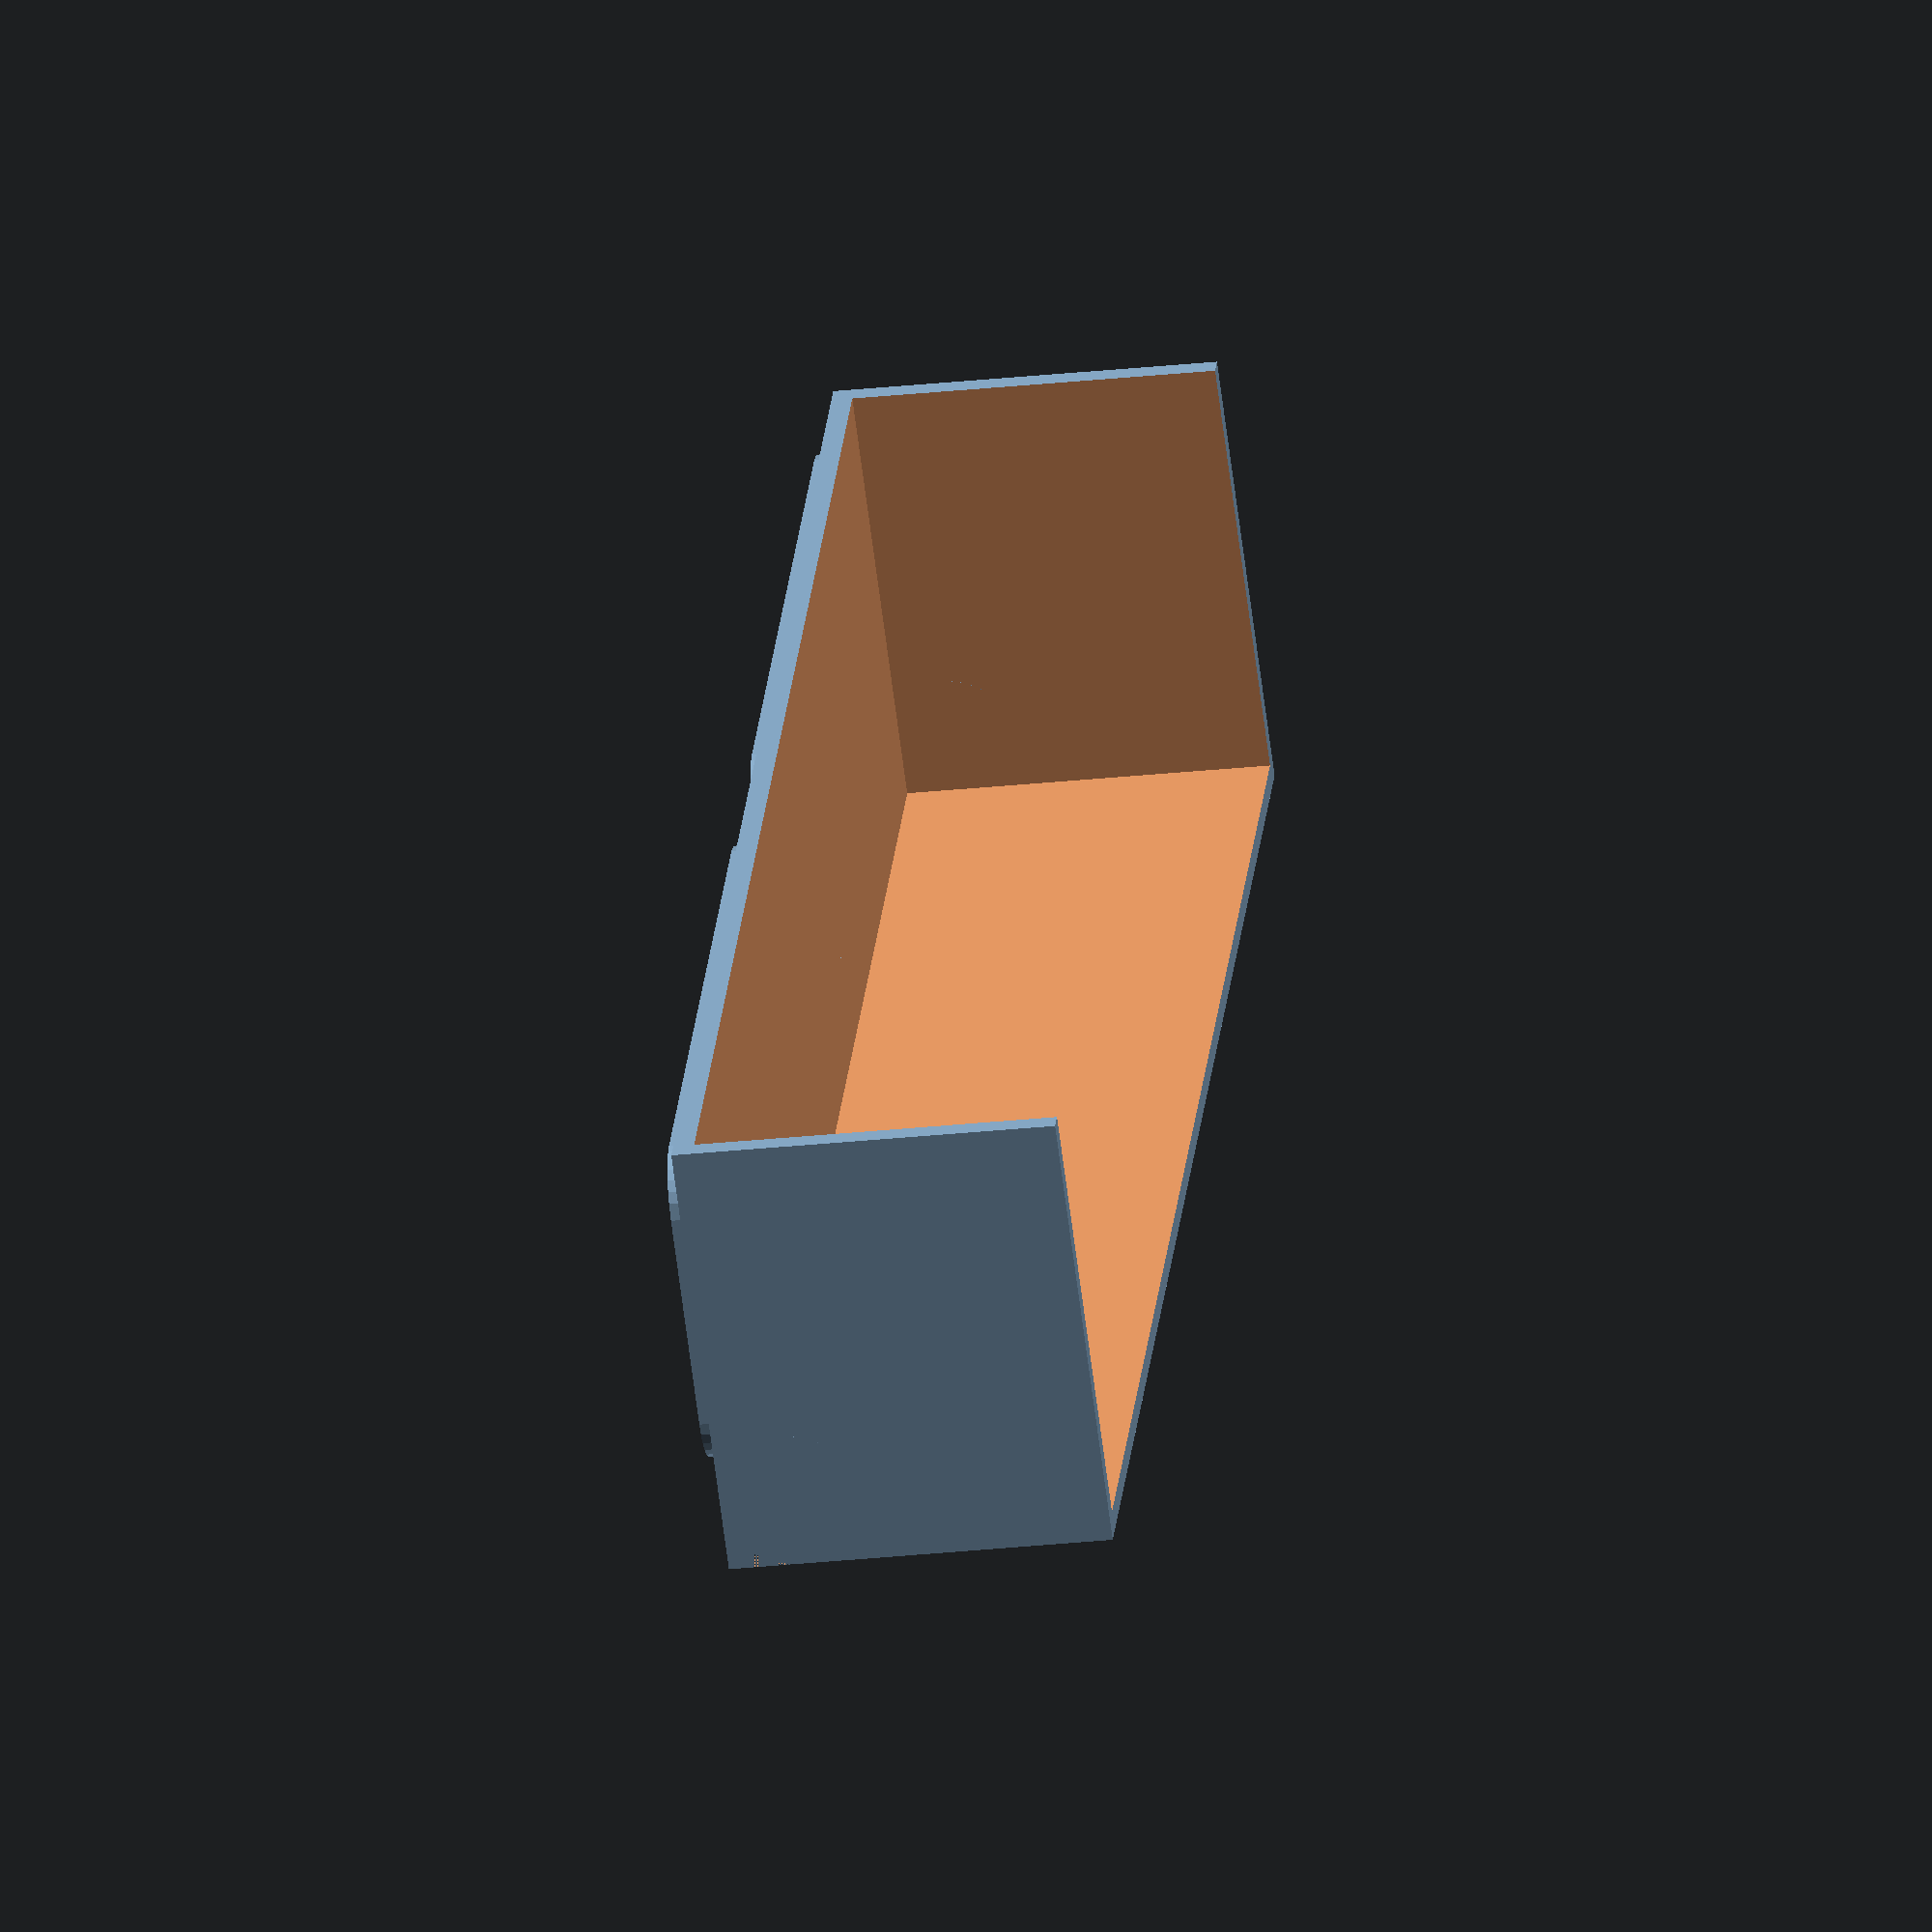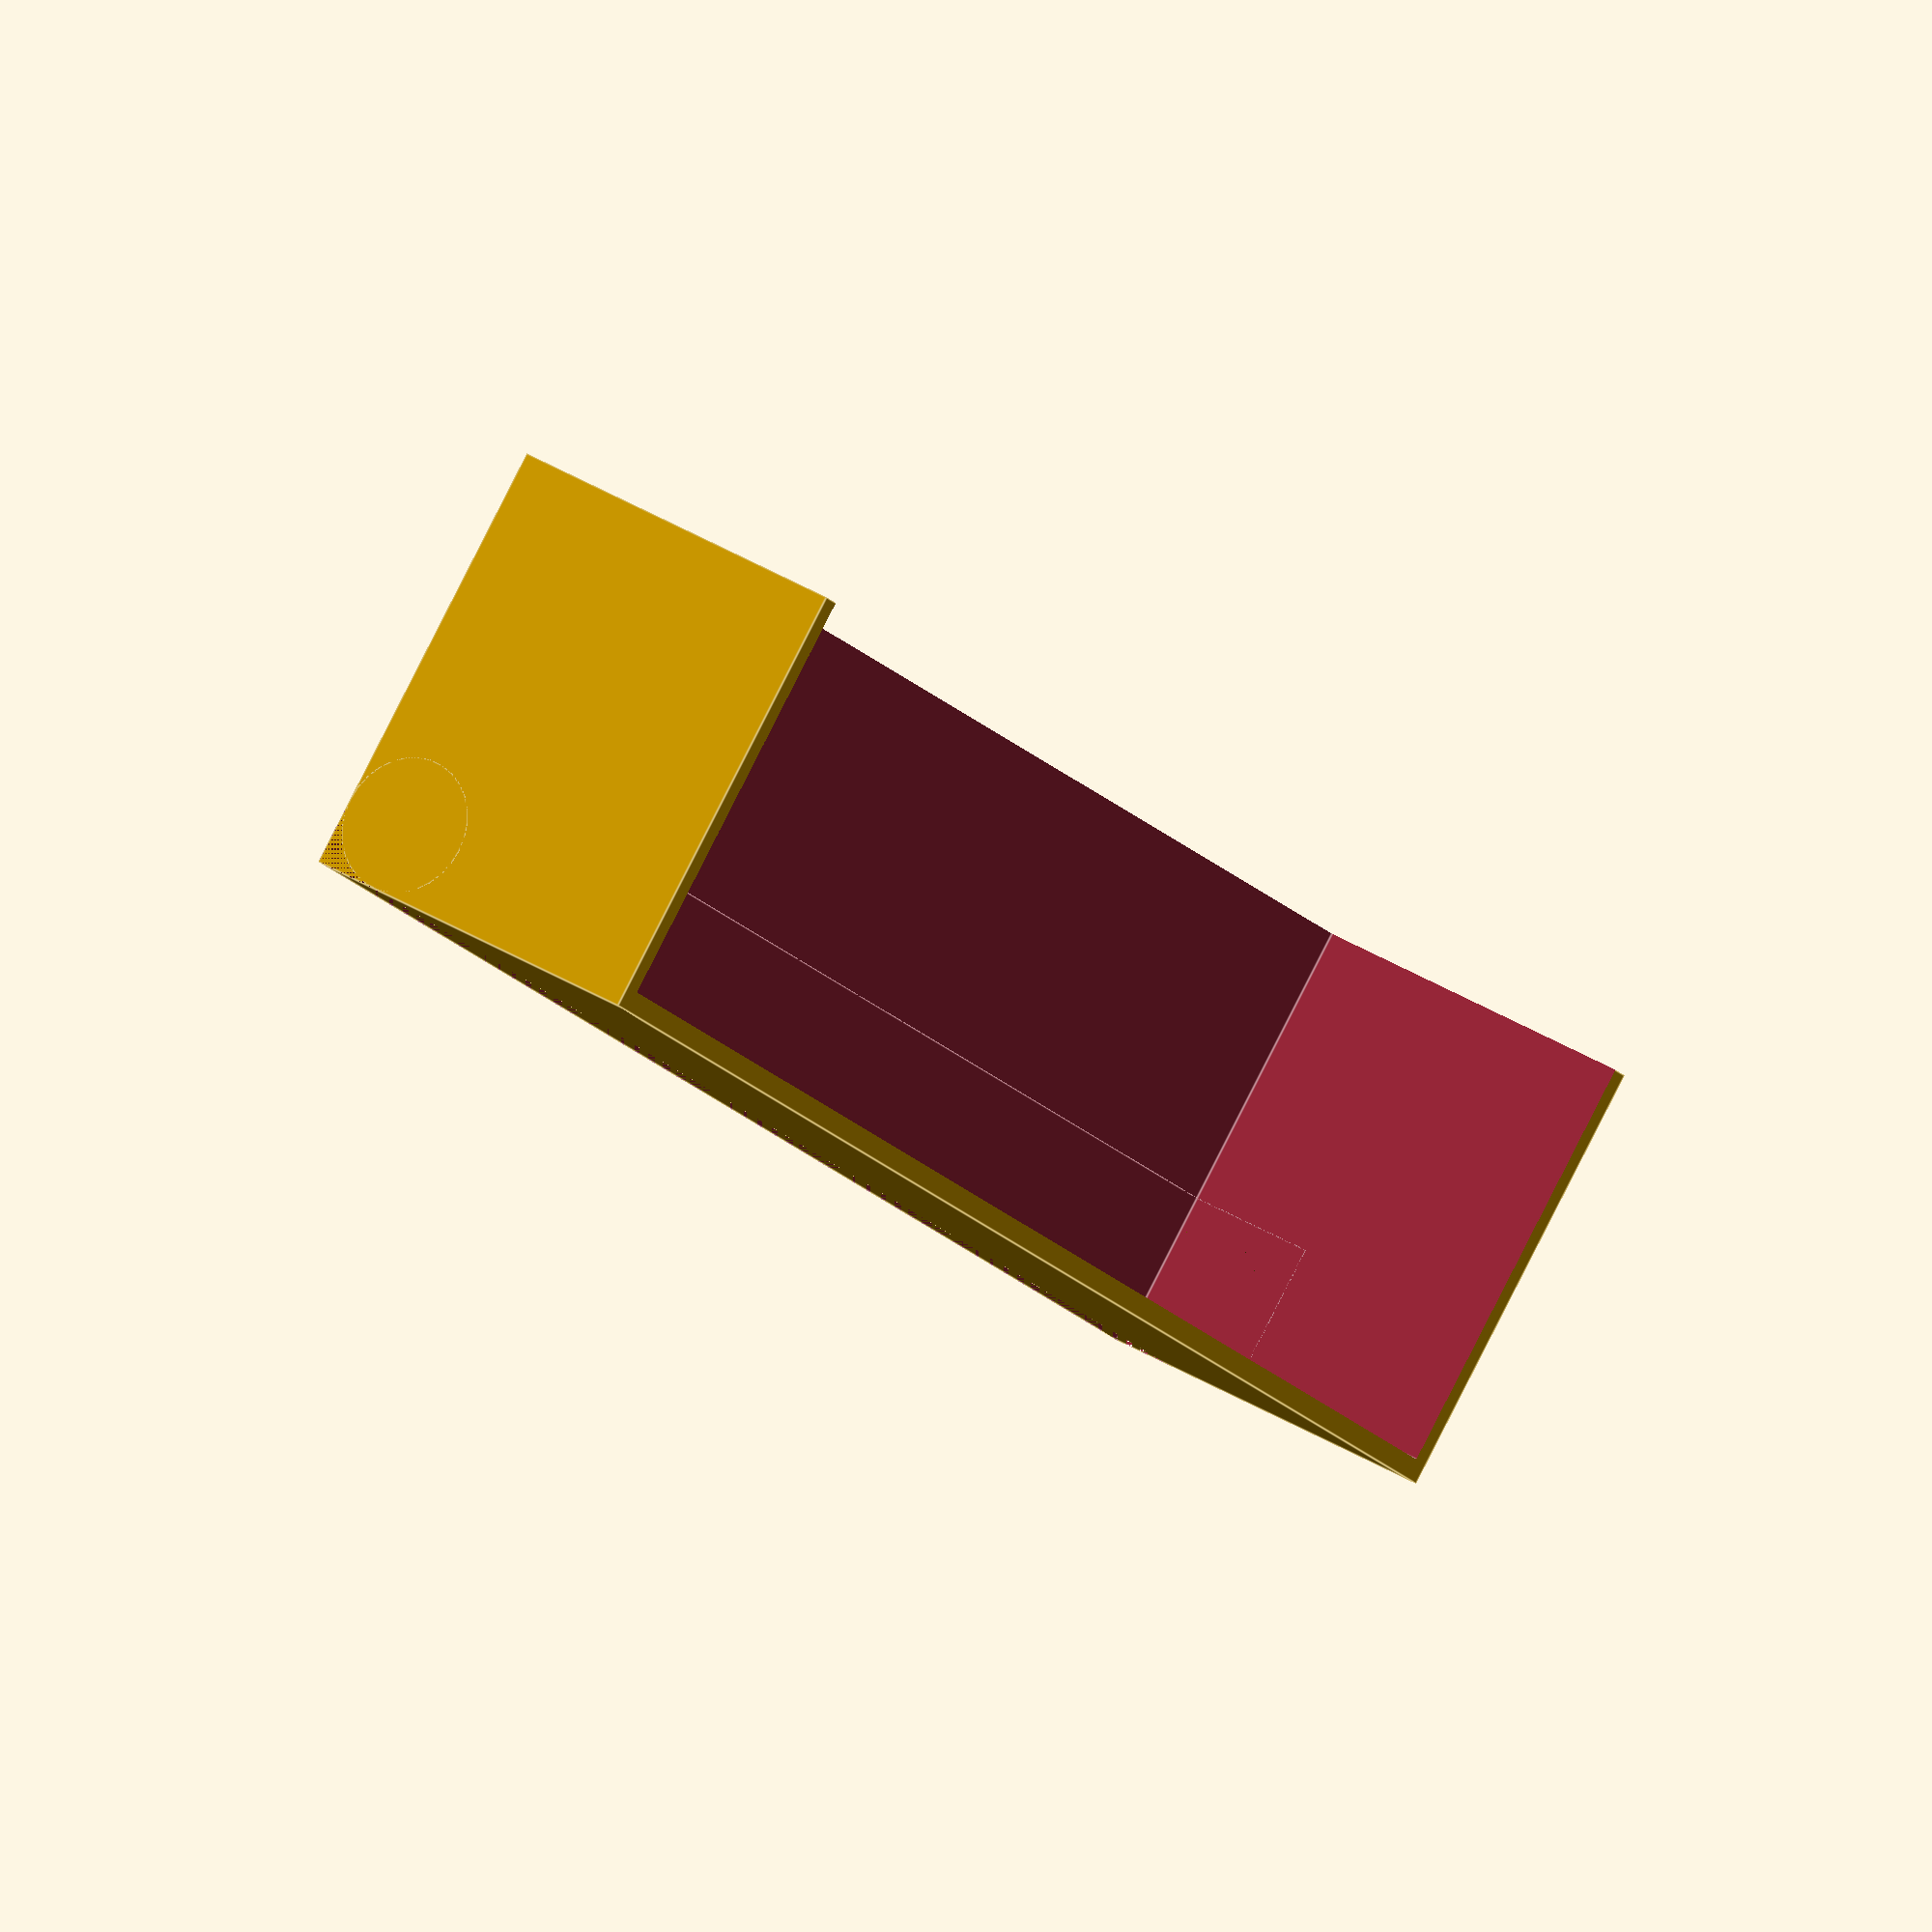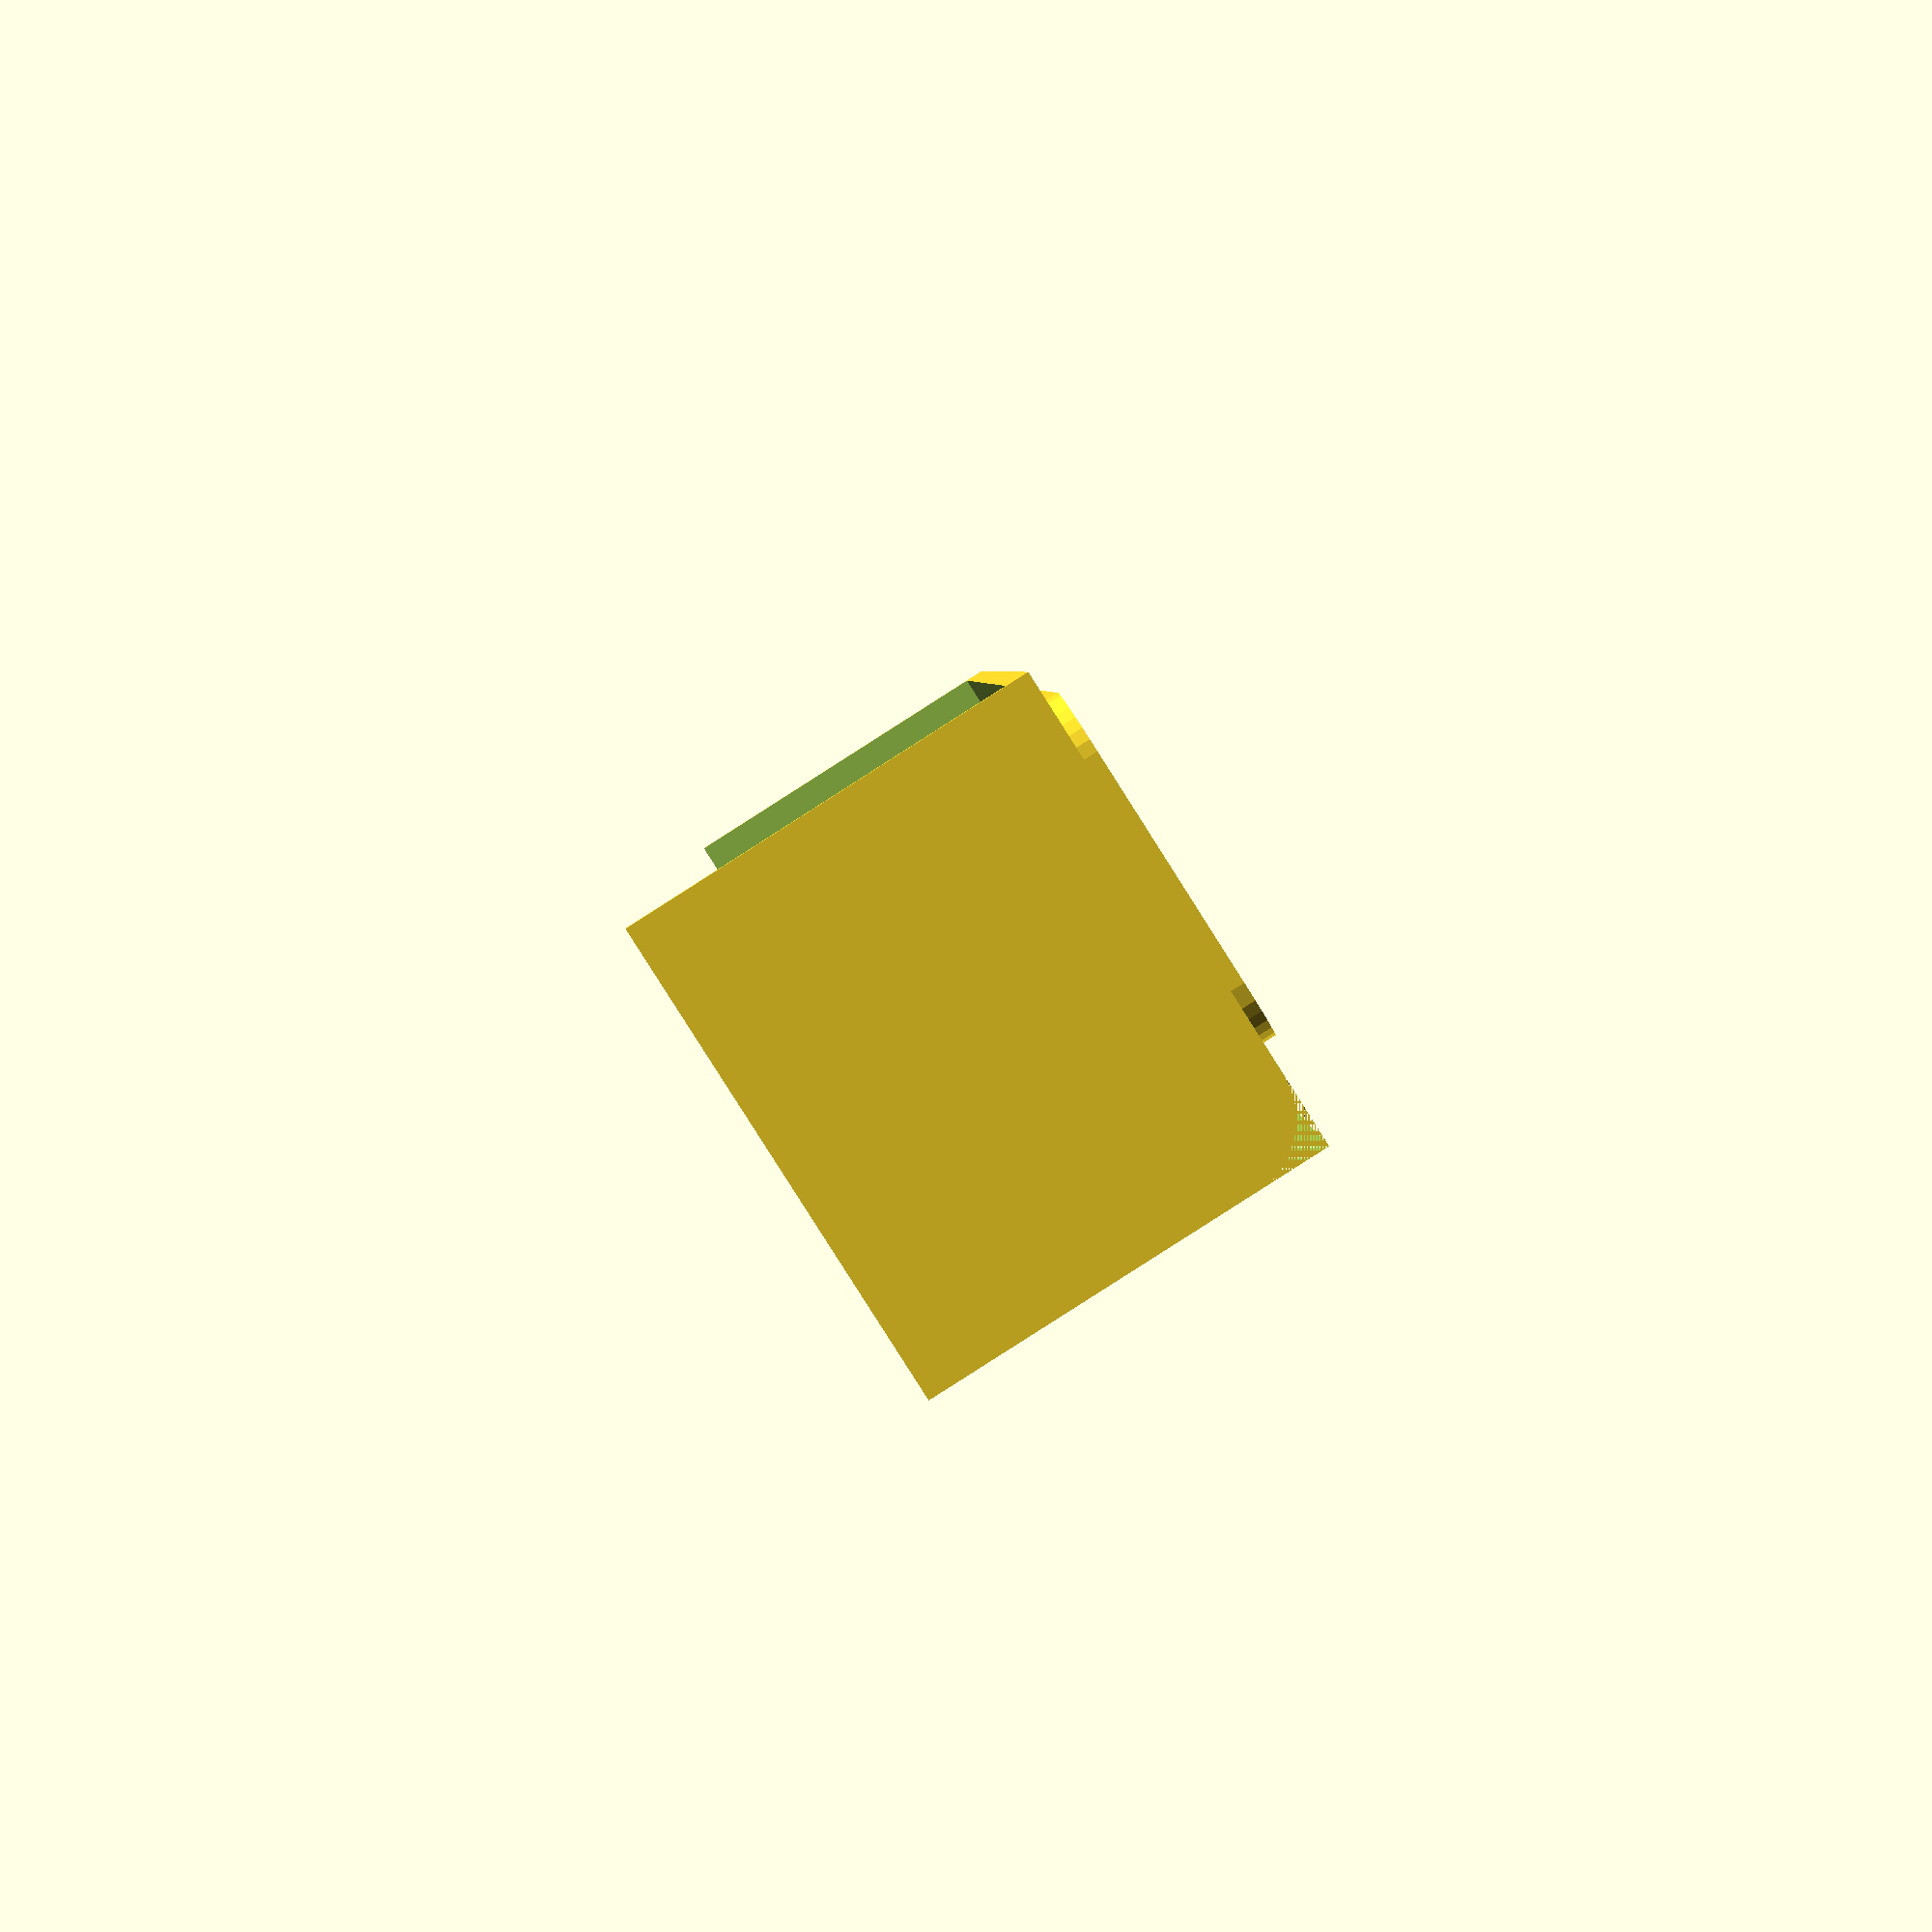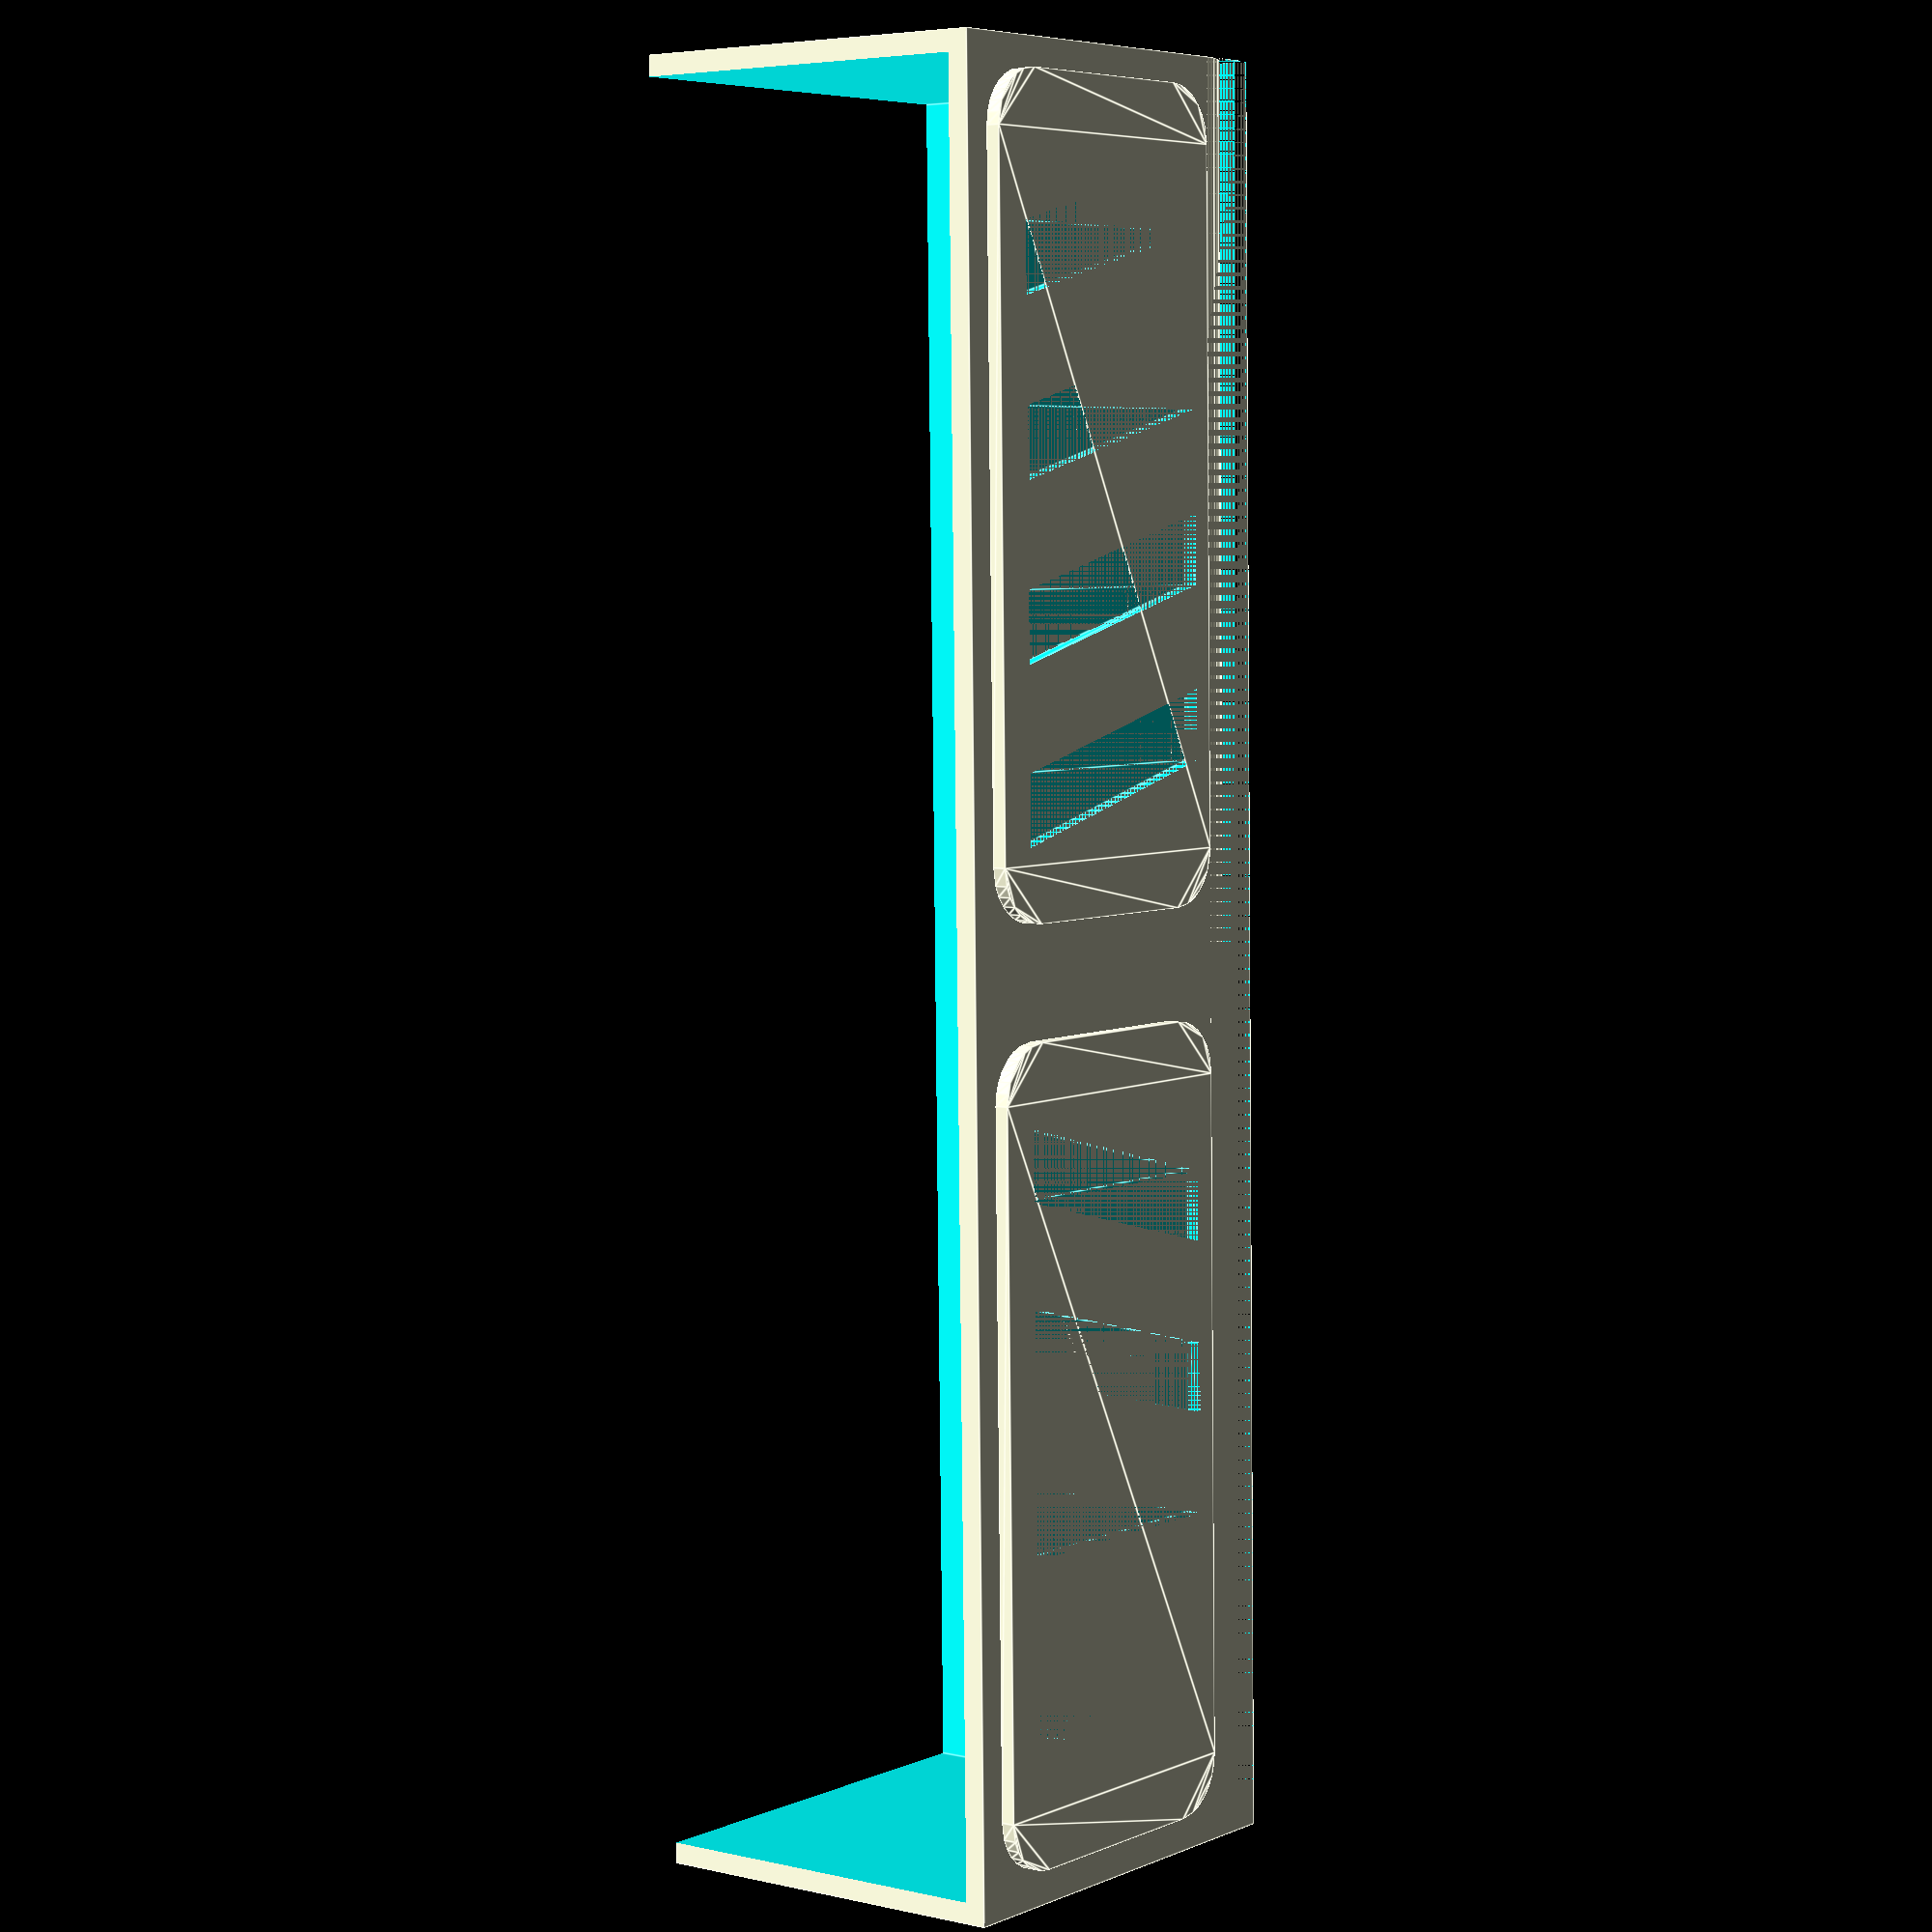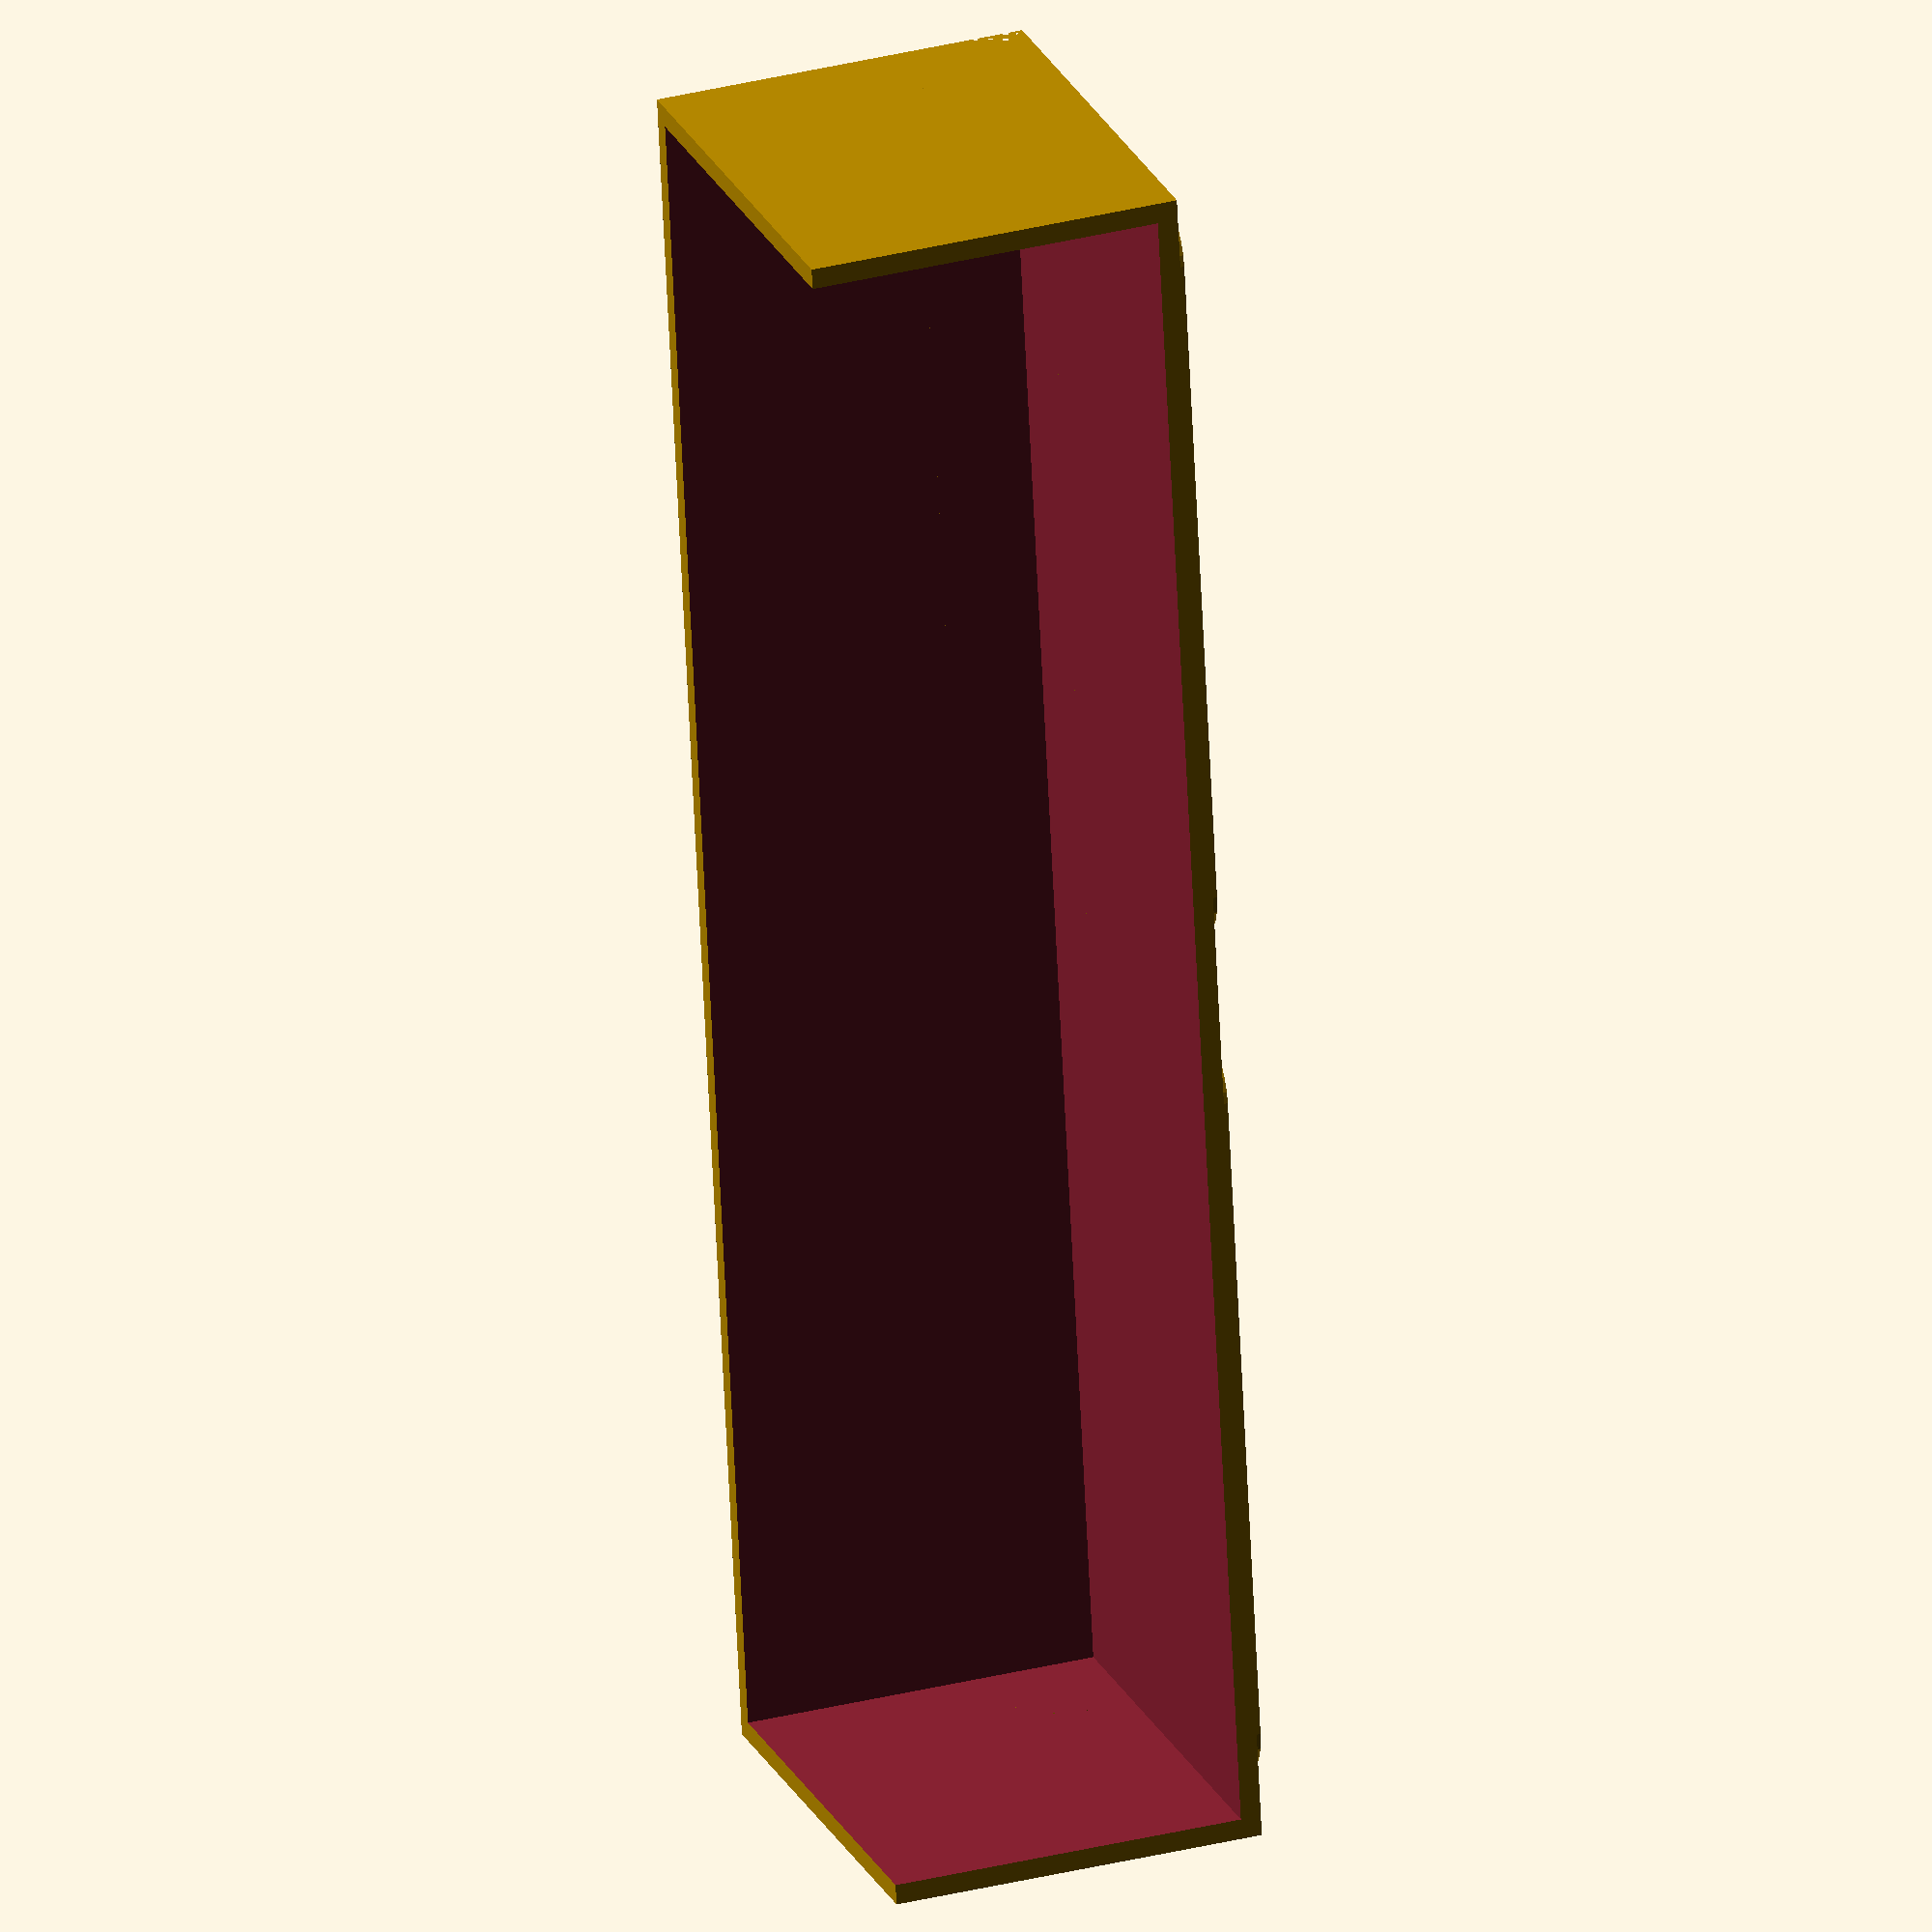
<openscad>
encheight = 122.5; // measured
hookheight = 3; // we only have 3mm between enclosures
backthick = 3;
tofan = 55; // distance from edge to 80mm fan
fanheight = 25;
tobrace = 40; // measured distance to FlexBay brace
frontwidth = fanheight + tobrace;
totalheight = encheight * 2 + hookheight * 3;
curve = 10;

module flat(){
  polygon([[encheight + hookheight, 16],
         [encheight + hookheight, 16 + tobrace],
         [hookheight, 16 + tobrace],
         [hookheight, 16]]);
}

difference(){
  union(){
    cube([totalheight, frontwidth, tofan]);
    translate([0, 0, -2]){
      difference(){
        linear_extrude(2){
          minkowski(){
            translate([10, 8, -20]){
              scale([0.8, 0.8, 1])
              offset(10){
                flat();
              }
            }
          }
          minkowski(){
            translate([140, 8, -20]){
              scale([0.8, 0.8, 1])
              offset(10){
                flat();
              }
            }
          }
        }
        union(){
          linear_extrude(2){
            for(ul = [1 : 4]){
              polygon([[ul * encheight / 5 - 10, 16],
                      [ul * encheight / 5, frontwidth - 10],
                      [ul * encheight / 5 + 10, frontwidth - 10],
                      [ul * encheight / 5, 16]]);
            }
          }
          linear_extrude(2){
            for(ul = [1 : 4]){
              polygon([[totalheight - ul * encheight / 5 + 10, 16],
                       [totalheight - ul * encheight / 5, frontwidth - 10],
                       [totalheight - ul * encheight / 5 - 10, frontwidth - 10],
                       [totalheight - ul * encheight / 5, 16]]);
            }
          }
        }
      }
    }
  }
  union(){
    translate([hookheight, backthick, backthick]){
      cube([totalheight - hookheight * 2, frontwidth, tofan]);
    }
    cube([totalheight, curve, curve]);
  }
}

// round the corner
difference(){
  translate([0, curve, curve]){
    rotate([0, 90, 0]){
      cylinder(totalheight, curve, curve);
    }
  }
  translate([hookheight, hookheight, hookheight]){
    cube([totalheight - hookheight * 2, curve * 2, curve * 2]);
  }
}

</openscad>
<views>
elev=209.3 azim=125.7 roll=261.1 proj=o view=wireframe
elev=144.4 azim=225.6 roll=230.5 proj=o view=edges
elev=88.1 azim=91.9 roll=122.5 proj=p view=solid
elev=355.5 azim=90.9 roll=127.5 proj=p view=edges
elev=148.3 azim=262.0 roll=109.9 proj=o view=wireframe
</views>
